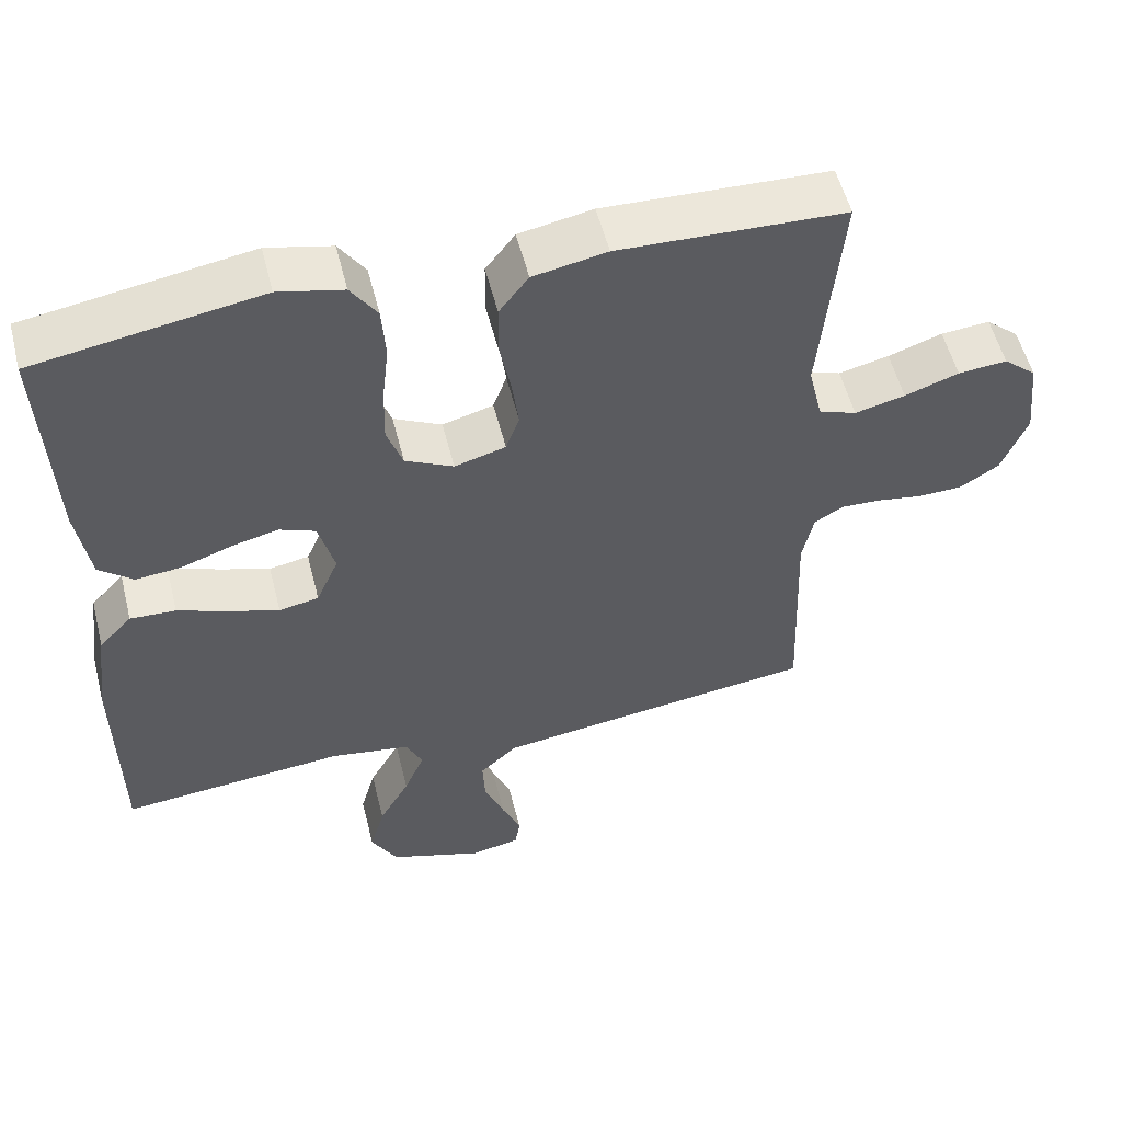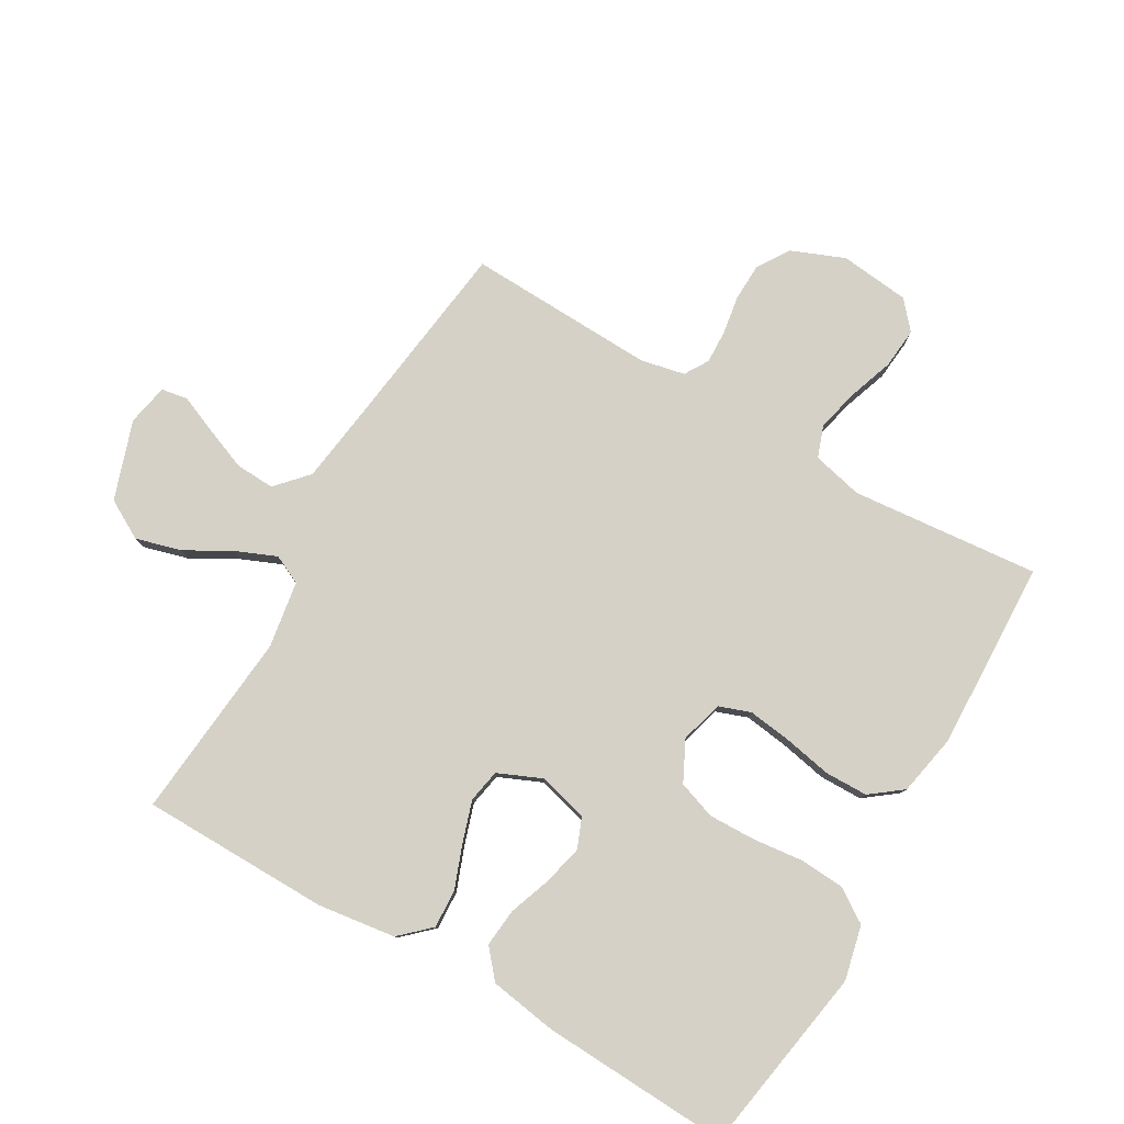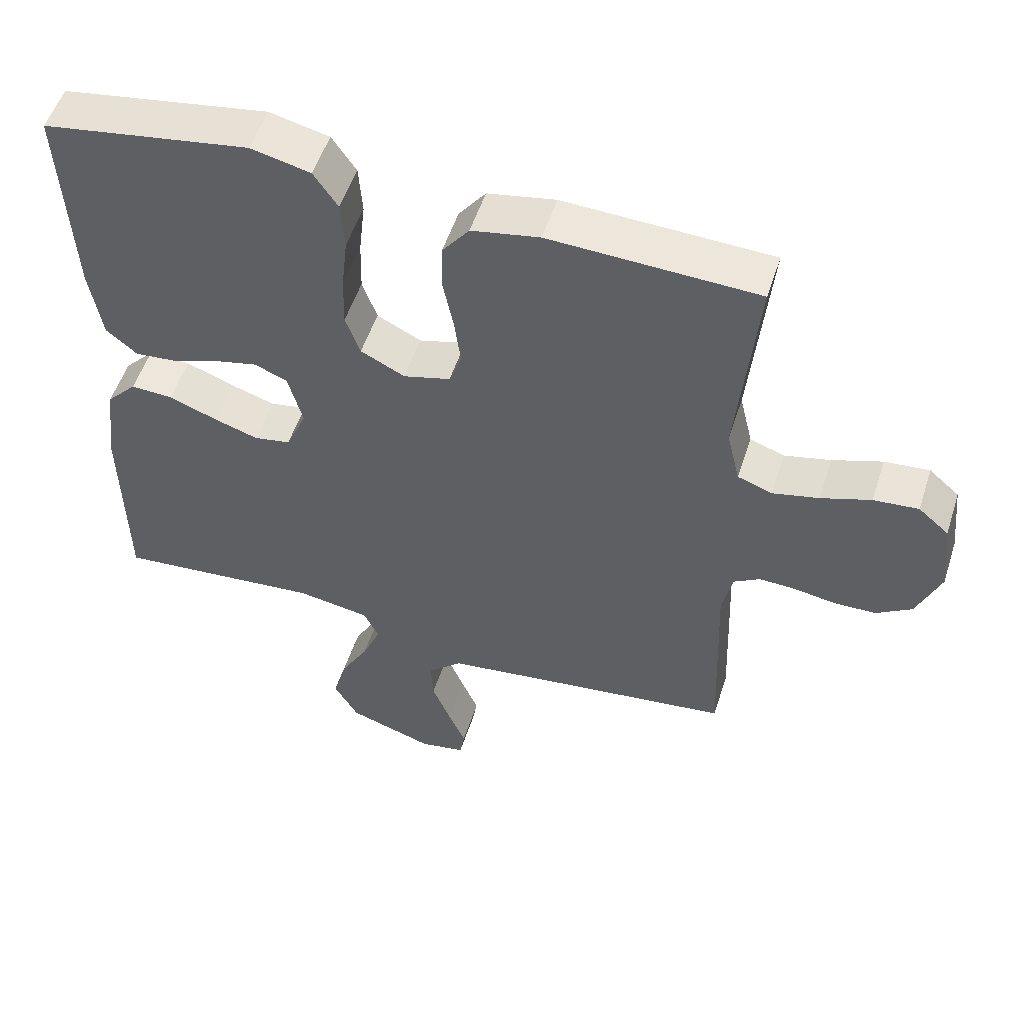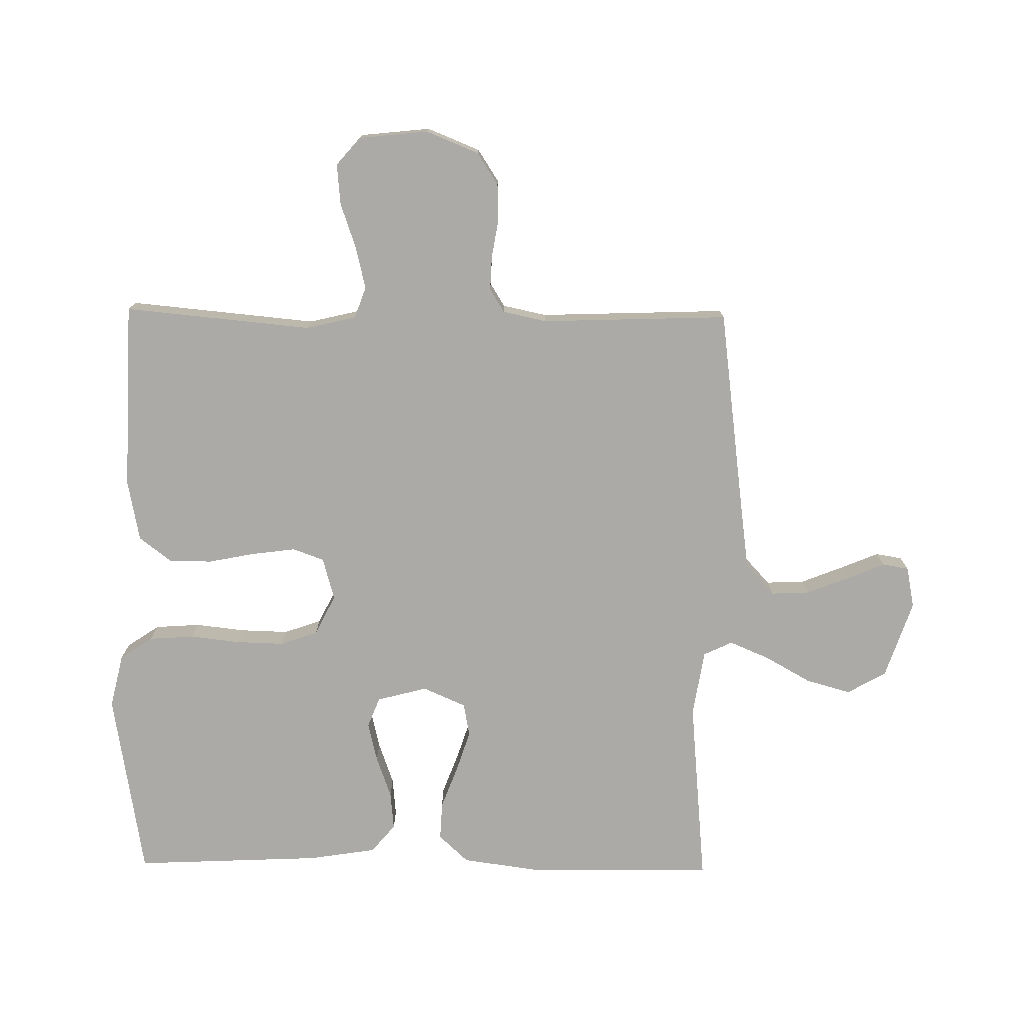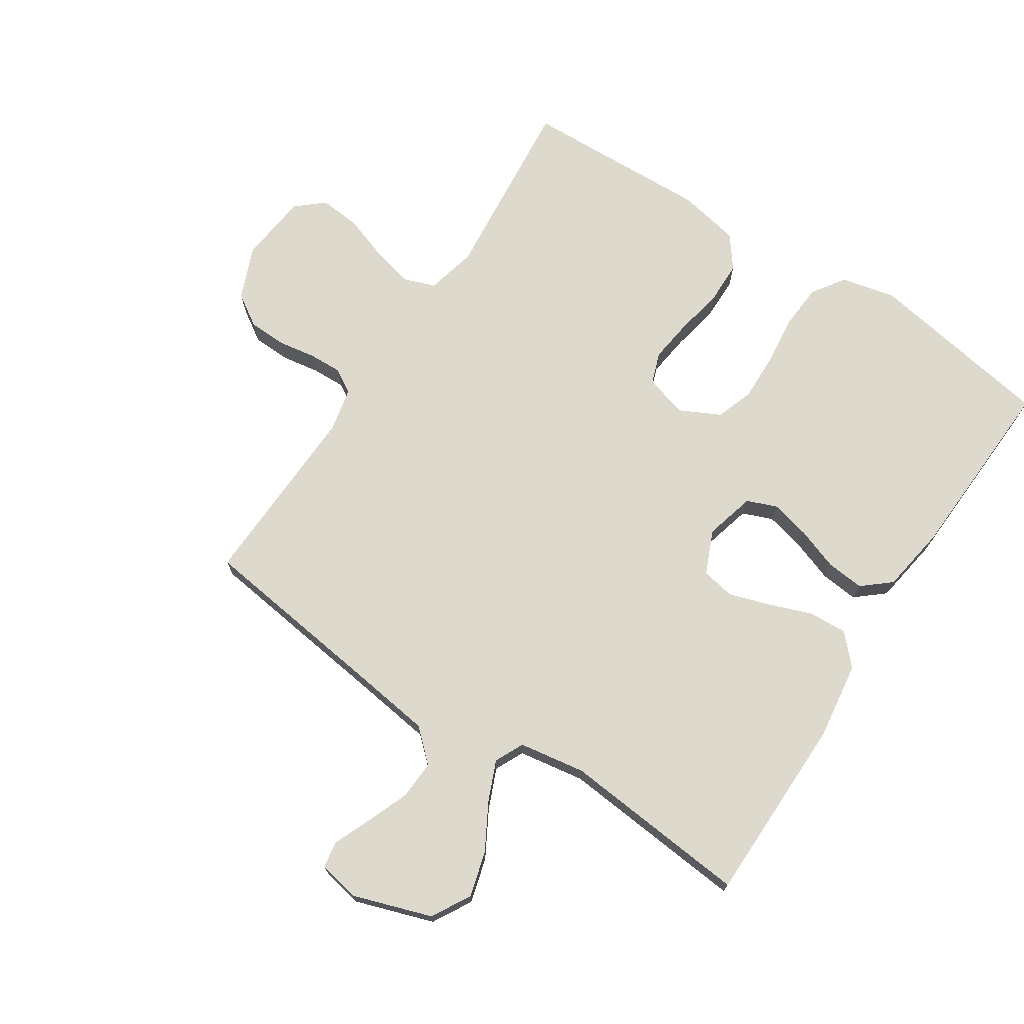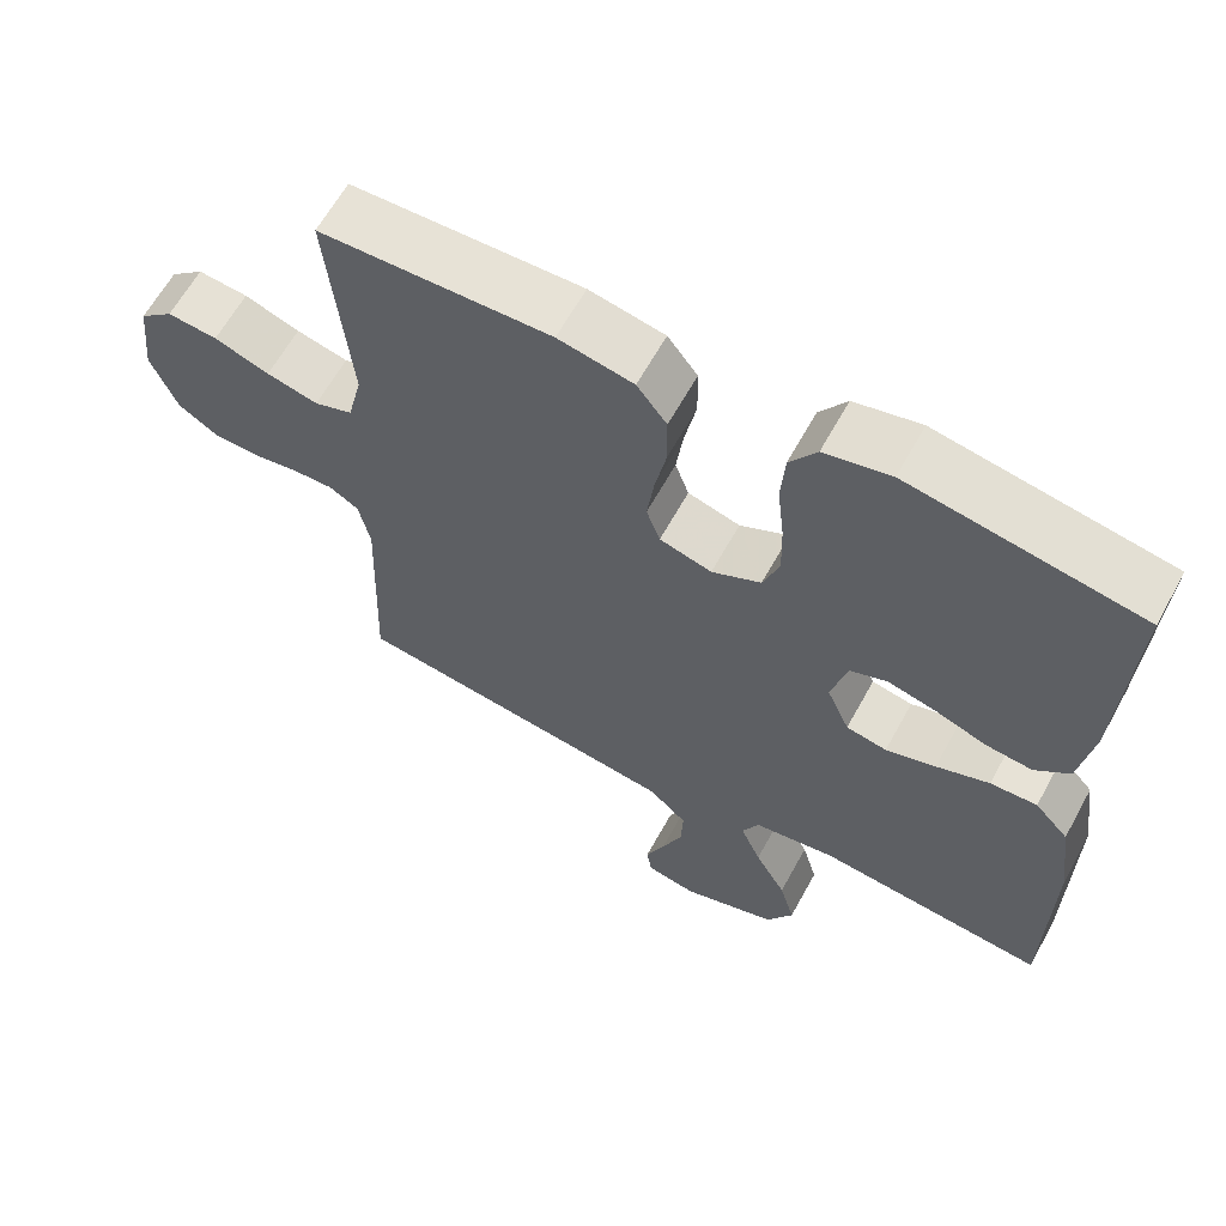
<metadata>
{"format":"obj","ext":"obj","renderer":"f3d","projection":"perspective","resolution":1024,"background":"white","views":[{"elev":54.6,"azim":-14.1,"up":"+Z"},{"elev":79.6,"azim":-59.9,"up":"+Y"},{"elev":53.5,"azim":17.8,"up":"+Z"},{"elev":-76.1,"azim":89.2,"up":"+Y"},{"elev":72.0,"azim":-146.8,"up":"+Y"},{"elev":63.1,"azim":-151.2,"up":"+Z"}]}
</metadata>
<code>
v 0.5 0.07 -0.5
v 0.2 0.07 -0.539
v 0.068 0.07 -0.557
v 0.018 0.07 -0.603
v 0.021 0.07 -0.665
v 0.048 0.07 -0.733
v 0.073 0.07 -0.793
v 0.066 0.07 -0.835
v 0 0.07 -0.848
v -0.125 0.07 -0.806
v -0.16 0.07 -0.744
v -0.14 0.07 -0.672
v -0.099 0.07 -0.599
v -0.072 0.07 -0.535
v -0.094 0.07 -0.489
v -0.2 0.07 -0.472
v -0.5 0.07 -0.5
v -0.503 0.07 -0.2
v -0.486 0.07 -0.076
v -0.442 0.07 -0.029
v -0.381 0.07 -0.032
v -0.312 0.07 -0.058
v -0.247 0.07 -0.079
v -0.194 0.07 -0.069
v -0.164 0.07 0
v -0.185 0.07 0.08
v -0.233 0.07 0.099
v -0.296 0.07 0.084
v -0.363 0.07 0.06
v -0.424 0.07 0.054
v -0.469 0.07 0.092
v -0.486 0.07 0.2
v -0.5 0.07 0.5
v -0.2 0.07 0.55
v -0.114 0.07 0.53
v -0.079 0.07 0.478
v -0.074 0.07 0.406
v -0.083 0.07 0.326
v -0.085 0.07 0.25
v -0.064 0.07 0.19
v 0 0.07 0.158
v 0.068 0.07 0.177
v 0.086 0.07 0.227
v 0.077 0.07 0.296
v 0.062 0.07 0.372
v 0.063 0.07 0.441
v 0.102 0.07 0.492
v 0.2 0.07 0.511
v 0.5 0.07 0.5
v 0.472 0.07 0.2
v 0.491 0.07 0.12
v 0.541 0.07 0.102
v 0.608 0.07 0.118
v 0.68 0.07 0.143
v 0.745 0.07 0.149
v 0.789 0.07 0.111
v 0.801 0.07 0
v 0.767 0.07 -0.084
v 0.716 0.07 -0.117
v 0.656 0.07 -0.119
v 0.595 0.07 -0.109
v 0.542 0.07 -0.107
v 0.504 0.07 -0.13
v 0.489 0.07 -0.2
v 0.5 0 -0.5
v 0.2 0 -0.539
v 0.068 0 -0.557
v 0.018 0 -0.603
v 0.021 0 -0.665
v 0.048 0 -0.733
v 0.073 0 -0.793
v 0.066 0 -0.835
v 0 0 -0.848
v -0.125 0 -0.806
v -0.16 0 -0.744
v -0.14 0 -0.672
v -0.099 0 -0.599
v -0.072 0 -0.535
v -0.094 0 -0.489
v -0.2 0 -0.472
v -0.5 0 -0.5
v -0.503 0 -0.2
v -0.486 0 -0.076
v -0.442 0 -0.029
v -0.381 0 -0.032
v -0.312 0 -0.058
v -0.247 0 -0.079
v -0.194 0 -0.069
v -0.164 0 0
v -0.185 0 0.08
v -0.233 0 0.099
v -0.296 0 0.084
v -0.363 0 0.06
v -0.424 0 0.054
v -0.469 0 0.092
v -0.486 0 0.2
v -0.5 0 0.5
v -0.2 0 0.55
v -0.114 0 0.53
v -0.079 0 0.478
v -0.074 0 0.406
v -0.083 0 0.326
v -0.085 0 0.25
v -0.064 0 0.19
v 0 0 0.158
v 0.068 0 0.177
v 0.086 0 0.227
v 0.077 0 0.296
v 0.062 0 0.372
v 0.063 0 0.441
v 0.102 0 0.492
v 0.2 0 0.511
v 0.5 0 0.5
v 0.472 0 0.2
v 0.491 0 0.12
v 0.541 0 0.102
v 0.608 0 0.118
v 0.68 0 0.143
v 0.745 0 0.149
v 0.789 0 0.111
v 0.801 0 0
v 0.767 0 -0.084
v 0.716 0 -0.117
v 0.656 0 -0.119
v 0.595 0 -0.109
v 0.542 0 -0.107
v 0.504 0 -0.13
v 0.489 0 -0.2
f 59 60 61
f 58 59 61
f 57 58 61
f 56 57 61
f 55 56 61
f 54 55 61
f 53 54 61
f 52 53 61 62
f 51 52 62 63
f 48 49 50
f 47 48 50
f 46 47 50
f 45 46 50
f 44 45 50
f 51 63 64
f 50 51 64
f 44 50 64
f 43 44 64
f 36 37 38
f 35 36 38
f 34 35 38
f 33 34 38
f 32 33 38
f 31 32 38
f 30 31 38
f 29 30 38
f 28 29 38
f 27 28 38 39
f 26 27 39 40
f 20 21 22
f 19 20 22
f 18 19 22
f 17 18 22
f 16 17 22
f 15 16 22 23
f 14 15 23 24
f 11 12 13
f 10 11 13
f 9 10 13
f 8 9 13
f 7 8 13
f 6 7 13
f 5 6 13 14
f 14 24 25
f 5 14 25
f 4 5 25
f 64 1 2
f 43 64 2
f 42 43 2
f 26 40 41
f 25 26 41
f 4 25 41
f 3 4 41
f 2 3 41 42
f 125 124 123
f 125 123 122
f 125 122 121
f 125 121 120
f 125 120 119
f 125 119 118
f 125 118 117
f 126 125 117 116
f 127 126 116 115
f 114 113 112
f 114 112 111
f 114 111 110
f 114 110 109
f 114 109 108
f 128 127 115
f 128 115 114
f 128 114 108
f 128 108 107
f 102 101 100
f 102 100 99
f 102 99 98
f 102 98 97
f 102 97 96
f 102 96 95
f 102 95 94
f 102 94 93
f 102 93 92
f 103 102 92 91
f 104 103 91 90
f 86 85 84
f 86 84 83
f 86 83 82
f 86 82 81
f 86 81 80
f 87 86 80 79
f 88 87 79 78
f 77 76 75
f 77 75 74
f 77 74 73
f 77 73 72
f 77 72 71
f 77 71 70
f 78 77 70 69
f 89 88 78
f 89 78 69
f 89 69 68
f 66 65 128
f 66 128 107
f 66 107 106
f 105 104 90
f 105 90 89
f 105 89 68
f 105 68 67
f 106 105 67 66
f 1 65 66 2
f 2 66 67 3
f 3 67 68 4
f 4 68 69 5
f 5 69 70 6
f 6 70 71 7
f 7 71 72 8
f 8 72 73 9
f 9 73 74 10
f 10 74 75 11
f 11 75 76 12
f 12 76 77 13
f 13 77 78 14
f 14 78 79 15
f 15 79 80 16
f 16 80 81 17
f 17 81 82 18
f 18 82 83 19
f 19 83 84 20
f 20 84 85 21
f 21 85 86 22
f 22 86 87 23
f 23 87 88 24
f 24 88 89 25
f 25 89 90 26
f 26 90 91 27
f 27 91 92 28
f 28 92 93 29
f 29 93 94 30
f 30 94 95 31
f 31 95 96 32
f 32 96 97 33
f 33 97 98 34
f 34 98 99 35
f 35 99 100 36
f 36 100 101 37
f 37 101 102 38
f 38 102 103 39
f 39 103 104 40
f 40 104 105 41
f 41 105 106 42
f 42 106 107 43
f 43 107 108 44
f 44 108 109 45
f 45 109 110 46
f 46 110 111 47
f 47 111 112 48
f 48 112 113 49
f 49 113 114 50
f 50 114 115 51
f 51 115 116 52
f 52 116 117 53
f 53 117 118 54
f 54 118 119 55
f 55 119 120 56
f 56 120 121 57
f 57 121 122 58
f 58 122 123 59
f 59 123 124 60
f 60 124 125 61
f 61 125 126 62
f 62 126 127 63
f 63 127 128 64
f 64 128 65 1

</code>
